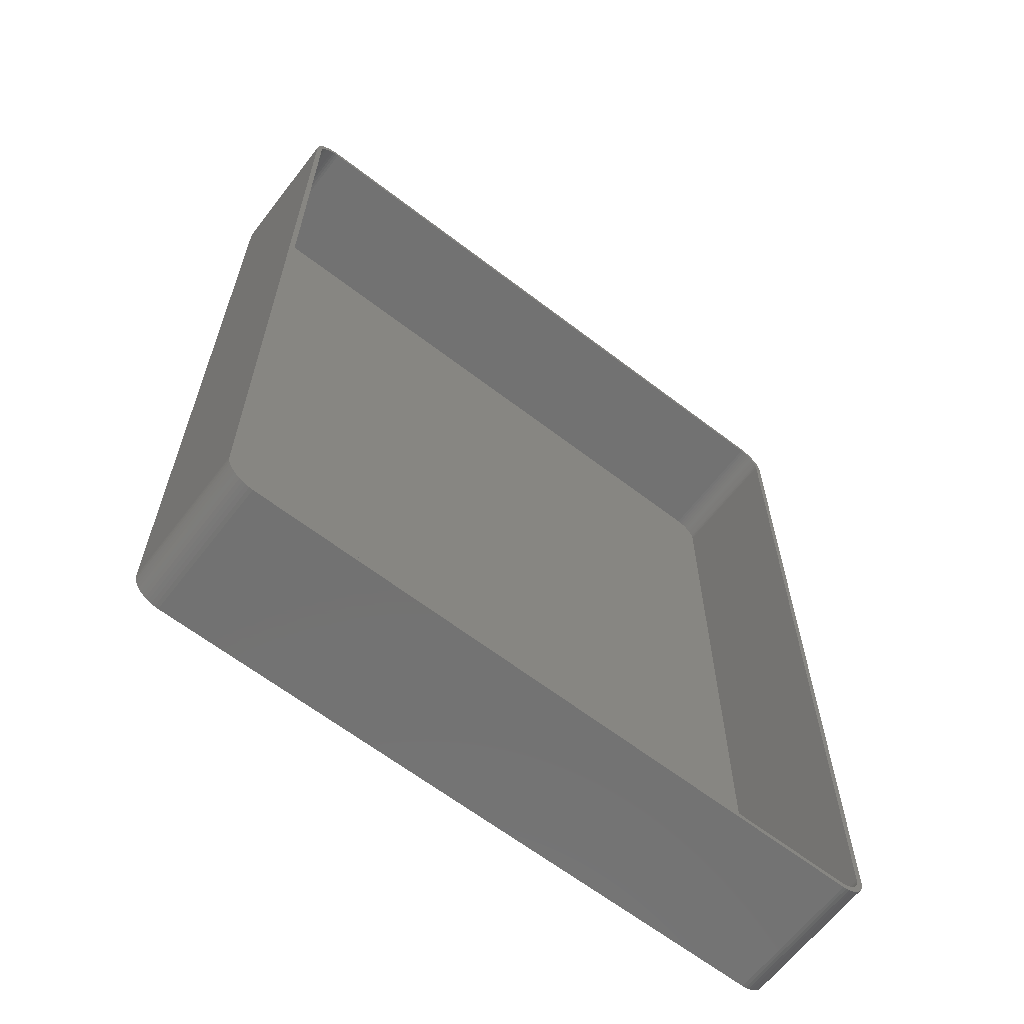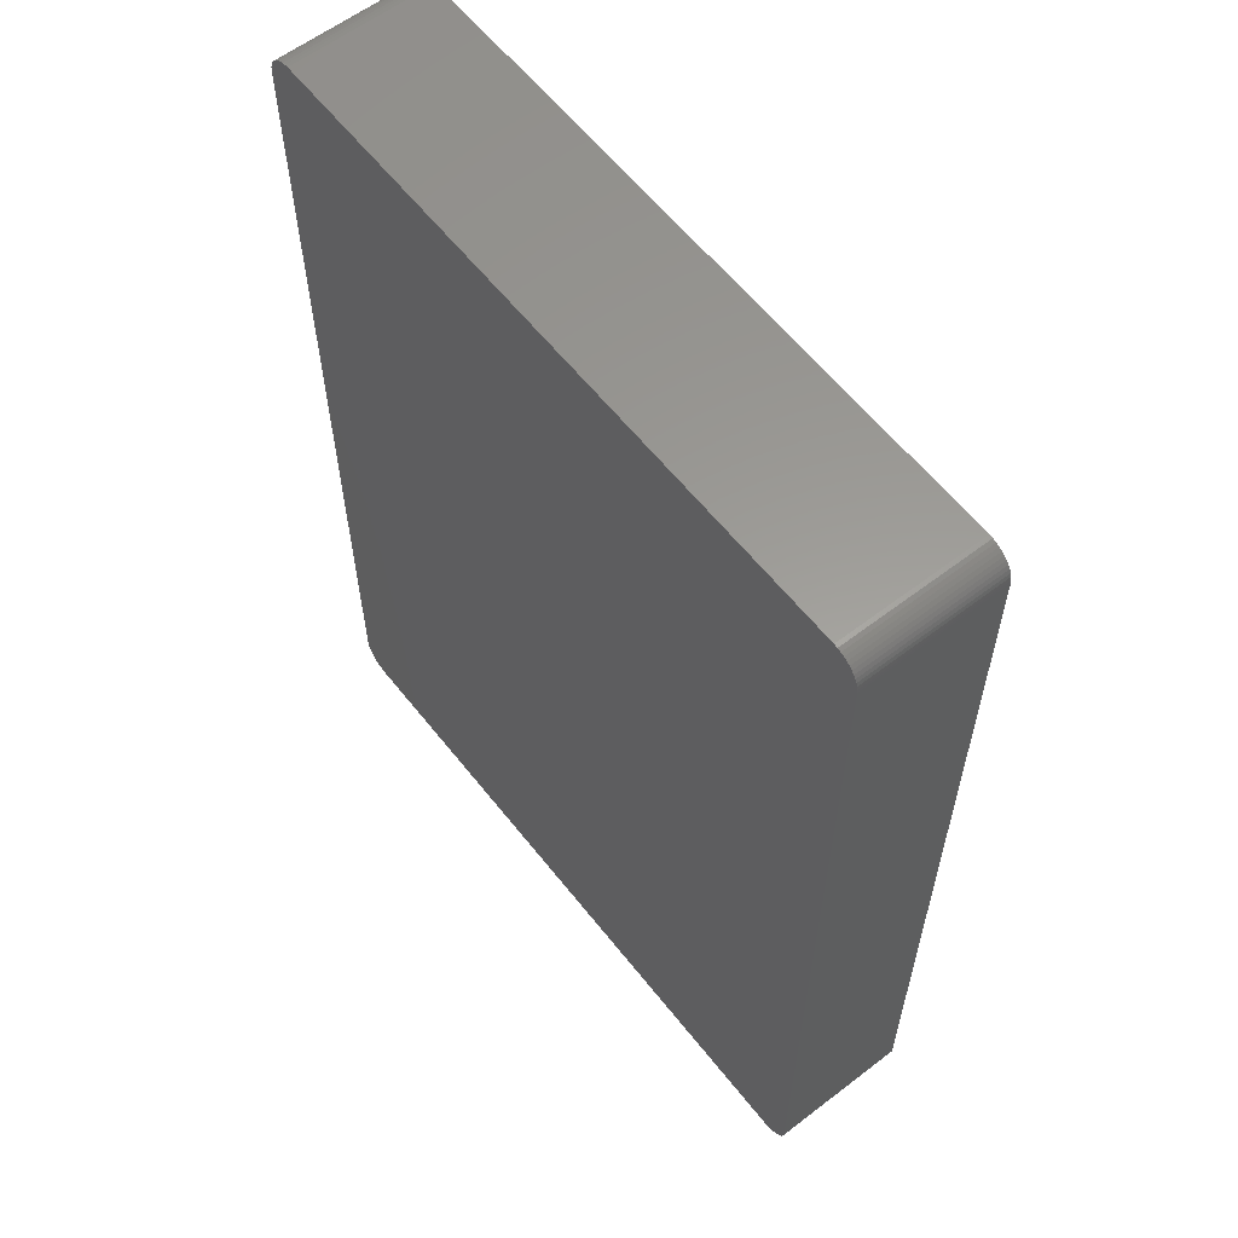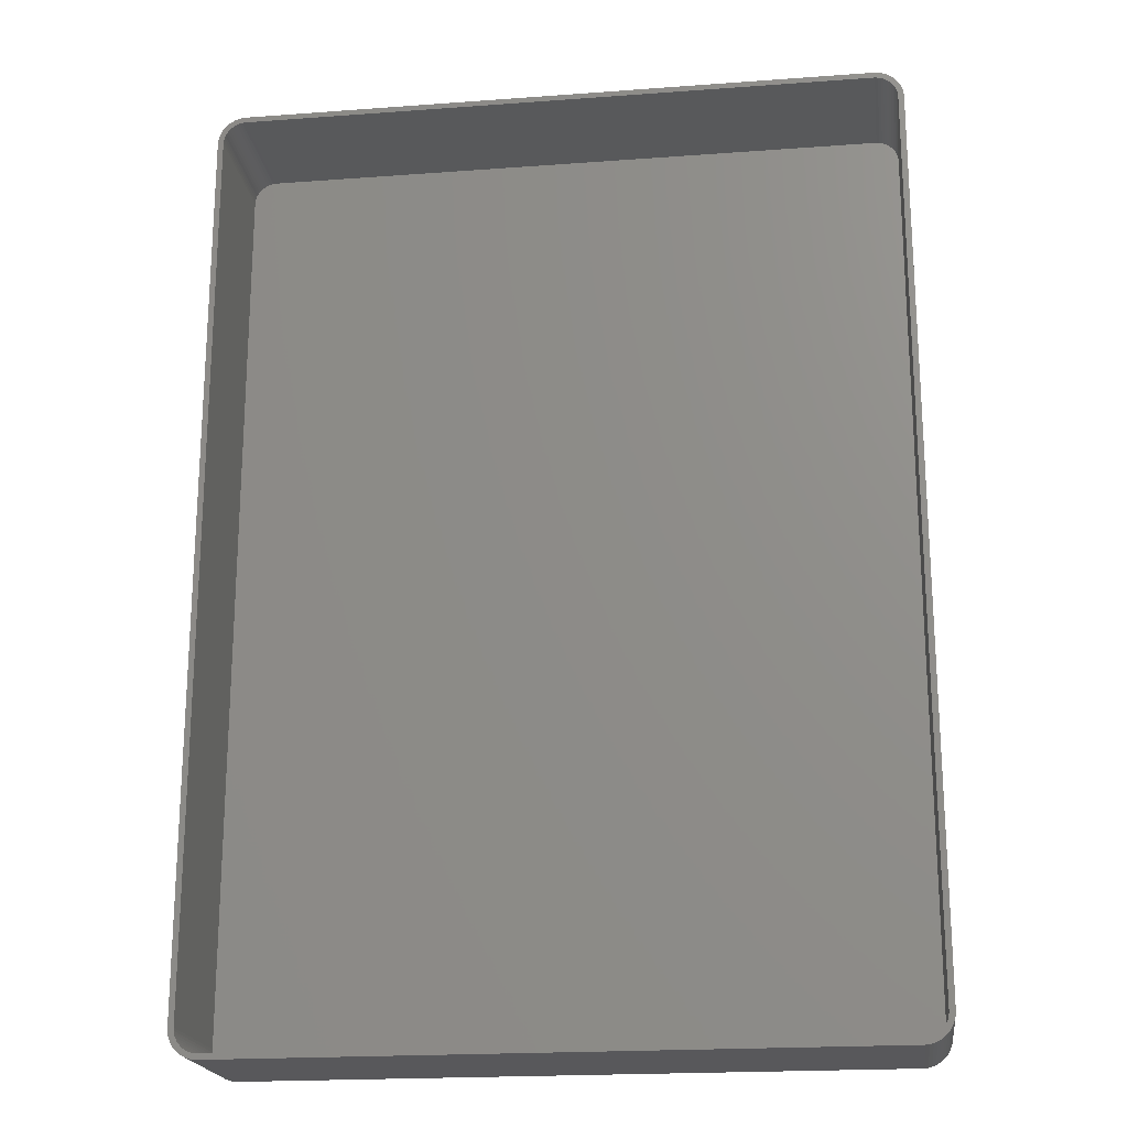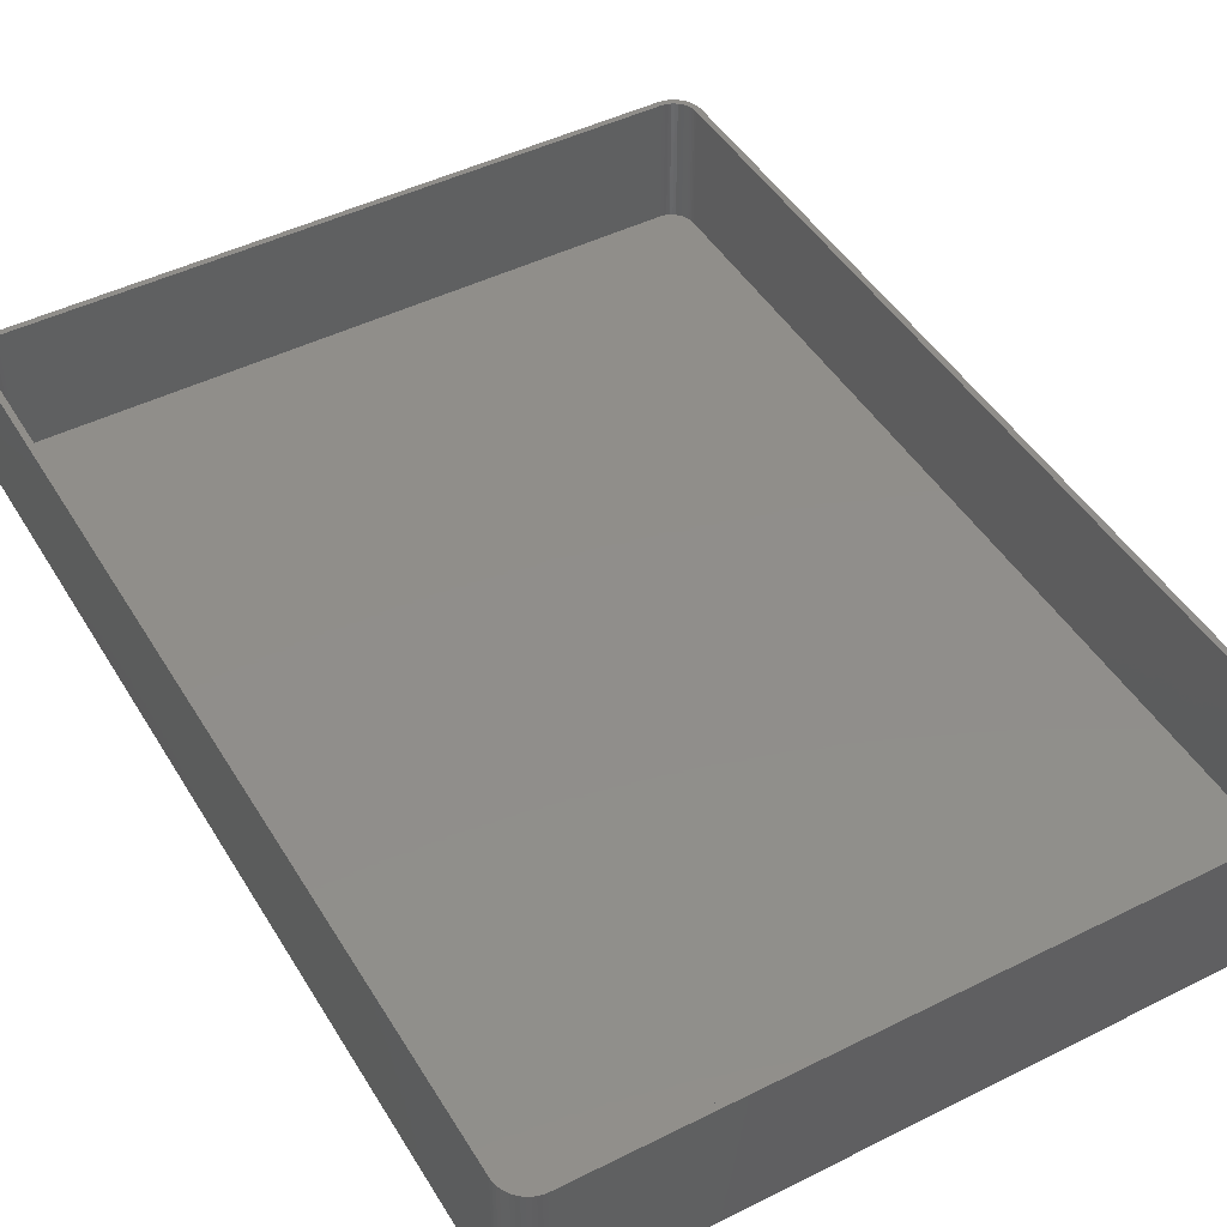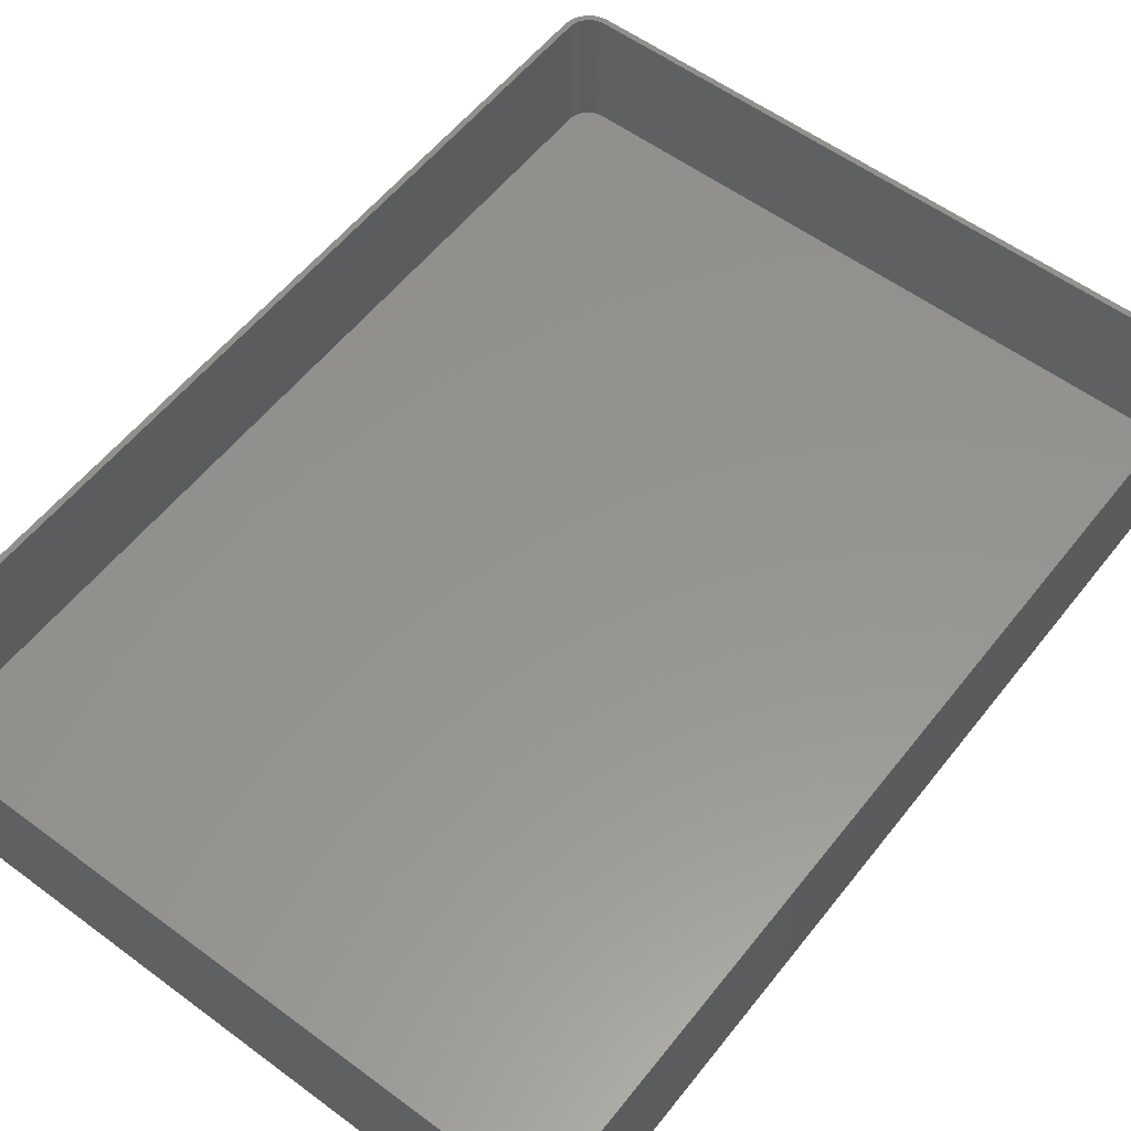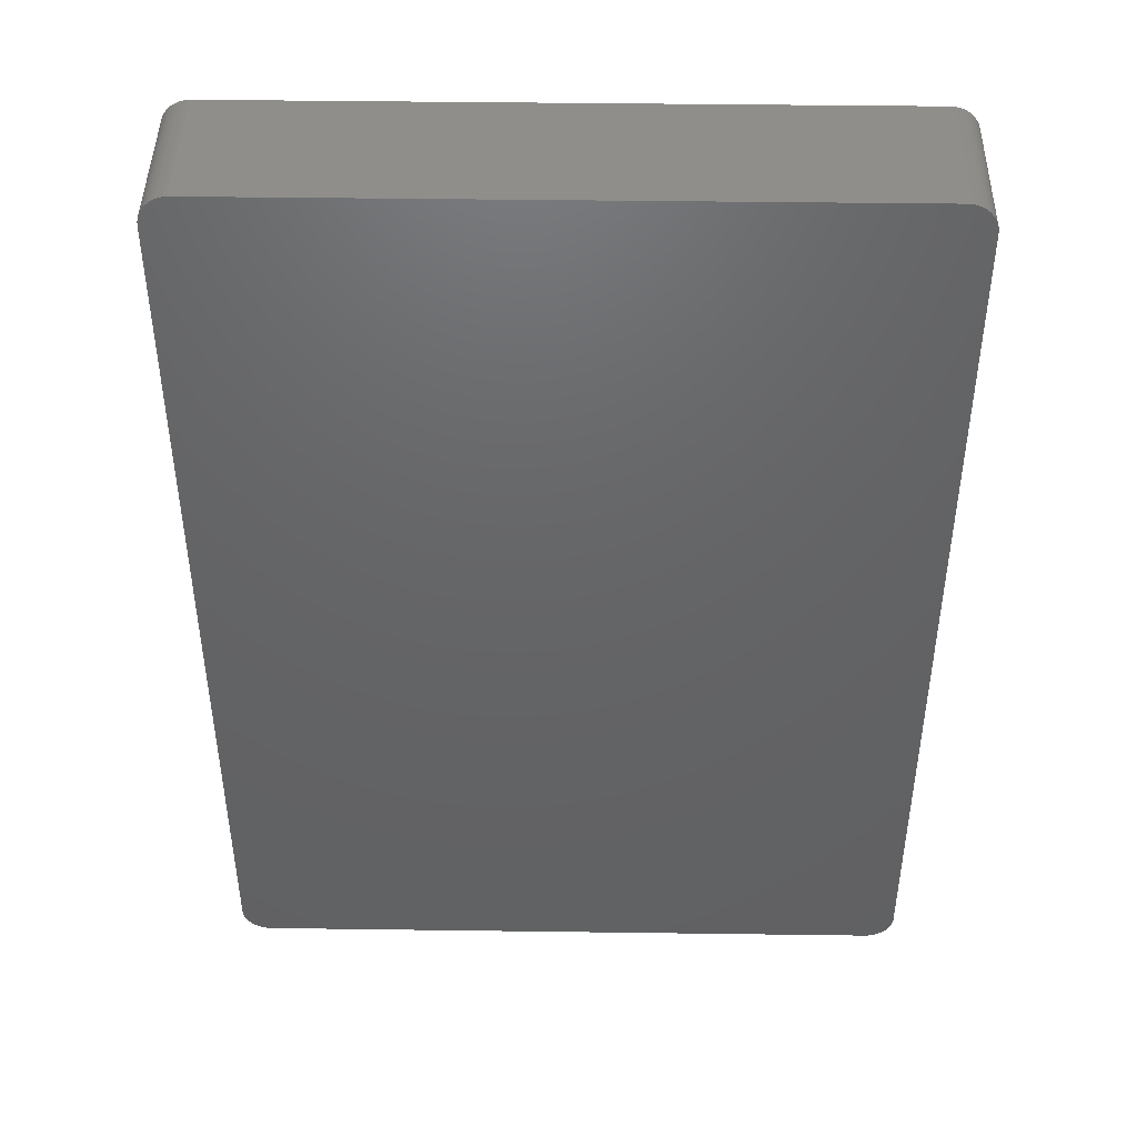
<metadata>
{"format":"stl","ext":"stl","renderer":"f3d","projection":"perspective","resolution":1024,"background":"white","views":[{"elev":-64.2,"azim":-37.7,"up":"+Y"},{"elev":60.0,"azim":-128.1,"up":"+Y"},{"elev":-20.2,"azim":7.7,"up":"+Y"},{"elev":46.4,"azim":-29.7,"up":"+Z"},{"elev":56.8,"azim":-142.3,"up":"+Z"},{"elev":44.2,"azim":-179.1,"up":"+Y"}]}
</metadata>
<code>
# stl→obj: 208 verts, 412 faces
v 55.31 82.49 0
v -55.31 82.49 24
v 55.31 82.49 24
v -55.31 82.49 0
v -60 77.5 0
v -59.96 78.13 24
v -59.96 78.13 0
v -60 77.5 24
v -58.19 81.35 0
v -58.64 80.92 24
v -58.19 81.35 24
v -58.64 80.92 0
v 60 -77.5 24
v 60 77.5 0
v 60 77.5 24
v 60 -77.5 0
v -55.31 -82.49 0
v 55.31 -82.49 24
v -55.31 -82.49 24
v 55.31 -82.49 0
v 57.13 82.02 0
v 56.55 82.26 24
v 57.13 82.02 24
v 56.55 82.26 0
v 59.05 80.44 24
v 58.64 80.92 0
v 58.64 80.92 24
v 59.05 80.44 0
v -60 -77.5 0
v -60 -77.5 24
v -59.65 -79.34 0
v -59.84 -78.74 24
v -59.84 -78.74 0
v -59.65 -79.34 24
v -56.55 82.26 0
v -57.13 82.02 24
v -56.55 82.26 24
v -57.13 82.02 0
v 57.68 81.72 0
v 57.68 81.72 24
v 55.94 82.41 24
v 55.94 82.41 0
v -55.94 82.41 24
v -55.94 82.41 0
v -58.64 -80.92 0
v -58.19 -81.35 24
v -58.64 -80.92 24
v -58.19 -81.35 0
v 58.64 -80.92 24
v 59.05 -80.44 0
v 59.05 -80.44 24
v 58.64 -80.92 0
v -57.13 -82.02 0
v -56.55 -82.26 24
v -57.13 -82.02 24
v -56.55 -82.26 0
v 59.96 -78.13 0
v 59.84 -78.74 0
v 59.65 -79.34 0
v 59.38 -79.91 0
v 59.96 78.13 0
v 59.65 79.34 0
v 59.38 79.91 0
v 58.19 -81.35 0
v 57.68 -81.72 0
v 57.13 -82.02 0
v 58.19 81.35 0
v 56.55 -82.26 0
v 55.94 -82.41 0
v 59.84 78.74 0
v -55.94 -82.41 0
v -57.68 -81.72 0
v -57.68 81.72 0
v -59.05 -80.44 0
v -59.38 -79.91 0
v -59.05 80.44 0
v -59.38 79.91 0
v -59.96 -78.13 0
v -59.65 79.34 0
v -59.84 78.74 0
v 59 77.5 24
v 59.96 78.13 24
v 58.97 78 24
v 59.84 78.74 24
v 59 -77.5 24
v 58.87 78.49 24
v 59.65 79.34 24
v 59.96 -78.13 24
v 58.72 78.97 24
v 59.38 79.91 24
v 58.97 -78 24
v 58.51 79.43 24
v 59.84 -78.74 24
v 58.87 -78.49 24
v 58.24 79.85 24
v 57.92 80.24 24
v 58.19 81.35 24
v 57.55 80.58 24
v 57.14 80.88 24
v 56.7 81.12 24
v 56.24 81.3 24
v 55.75 81.43 24
v 55.25 81.49 24
v -55.25 81.49 24
v -55.75 81.43 24
v -56.24 81.3 24
v -56.7 81.12 24
v -57.14 80.88 24
v -57.68 81.72 24
v -57.55 80.58 24
v -57.92 80.24 24
v -58.24 79.85 24
v -59.05 80.44 24
v -58.51 79.43 24
v -59.38 79.91 24
v -58.72 78.97 24
v -59.84 78.74 24
v -58.87 78.49 24
v -59.65 79.34 24
v 59.65 -79.34 24
v 58.72 -78.97 24
v 59.38 -79.91 24
v 58.51 -79.43 24
v 58.24 -79.85 24
v 57.92 -80.24 24
v 58.19 -81.35 24
v 57.55 -80.58 24
v 57.68 -81.72 24
v 57.14 -80.88 24
v 57.13 -82.02 24
v 56.7 -81.12 24
v 56.55 -82.26 24
v 56.24 -81.3 24
v 55.94 -82.41 24
v 55.75 -81.43 24
v 55.25 -81.49 24
v -55.25 -81.49 24
v -55.75 -81.43 24
v -55.94 -82.41 24
v -56.24 -81.3 24
v -56.7 -81.12 24
v -57.14 -80.88 24
v -57.68 -81.72 24
v -57.55 -80.58 24
v -57.92 -80.24 24
v -58.24 -79.85 24
v -59.05 -80.44 24
v -58.51 -79.43 24
v -59.38 -79.91 24
v -58.72 -78.97 24
v -58.87 -78.49 24
v -58.97 -78 24
v -59.96 -78.13 24
v -59 -77.5 24
v -59 77.5 24
v -58.97 78 24
v -55.75 81.43 2
v -55.25 81.49 2
v 55.25 81.49 2
v -58.24 -79.85 2
v -57.92 -80.24 2
v 55.25 -81.49 2
v -55.25 -81.49 2
v -59 -77.5 2
v -58.97 -78 2
v 59 -77.5 2
v 59 77.5 2
v -56.24 -81.3 2
v -56.7 -81.12 2
v -55.75 -81.43 2
v -59 77.5 2
v -57.14 80.88 2
v -56.7 81.12 2
v 58.24 79.85 2
v 57.92 80.24 2
v 58.72 -78.97 2
v 58.87 -78.49 2
v -57.14 -80.88 2
v -57.55 -80.58 2
v -58.87 -78.49 2
v -58.72 -78.97 2
v -58.51 -79.43 2
v -57.92 80.24 2
v -57.55 80.58 2
v -56.24 81.3 2
v 57.14 80.88 2
v 57.55 80.58 2
v 56.24 81.3 2
v 56.7 81.12 2
v 58.72 78.97 2
v 58.51 79.43 2
v 58.87 78.49 2
v 57.92 -80.24 2
v 58.24 -79.85 2
v 58.51 -79.43 2
v 57.14 -80.88 2
v 56.7 -81.12 2
v -58.51 79.43 2
v -58.72 78.97 2
v -58.87 78.49 2
v -58.24 79.85 2
v 55.75 -81.43 2
v 55.75 81.43 2
v 58.97 78 2
v 58.97 -78 2
v 56.24 -81.3 2
v 57.55 -80.58 2
v -58.97 78 2
f 1 2 3
f 2 1 4
f 5 6 7
f 6 5 8
f 9 10 11
f 10 9 12
f 13 14 15
f 14 13 16
f 17 18 19
f 18 17 20
f 21 22 23
f 22 21 24
f 25 26 27
f 26 25 28
f 29 8 5
f 8 29 30
f 31 32 33
f 32 31 34
f 35 36 37
f 36 35 38
f 39 23 40
f 23 39 21
f 24 41 22
f 41 24 42
f 4 43 2
f 43 4 44
f 45 46 47
f 46 45 48
f 49 50 51
f 50 49 52
f 53 54 55
f 54 53 56
f 20 16 57
f 16 29 14
f 20 57 58
f 5 14 29
f 20 58 59
f 1 14 5
f 20 59 60
f 16 20 29
f 20 60 50
f 14 1 61
f 20 50 52
f 62 1 63
f 20 52 64
f 63 1 28
f 20 64 65
f 28 1 26
f 20 65 66
f 26 1 67
f 20 66 68
f 67 1 39
f 20 68 69
f 39 1 21
f 21 1 24
f 24 1 42
f 29 20 17
f 61 1 70
f 29 17 71
f 70 1 62
f 29 71 56
f 1 5 4
f 29 56 53
f 4 5 44
f 29 53 72
f 44 5 35
f 29 72 48
f 35 5 38
f 29 48 45
f 38 5 73
f 29 45 74
f 73 5 9
f 29 74 75
f 9 5 12
f 29 75 31
f 12 5 76
f 29 31 33
f 76 5 77
f 29 33 78
f 77 5 79
f 79 5 80
f 80 5 7
f 81 15 82
f 15 81 13
f 83 82 84
f 85 13 81
f 86 84 87
f 13 85 88
f 89 87 90
f 91 88 85
f 92 90 25
f 88 91 93
f 94 93 91
f 82 83 81
f 84 86 83
f 87 89 86
f 95 25 27
f 90 92 89
f 25 95 92
f 96 27 97
f 27 96 95
f 98 97 40
f 97 98 96
f 40 99 98
f 23 99 40
f 23 100 99
f 22 100 23
f 22 101 100
f 41 101 22
f 41 102 101
f 3 102 41
f 3 103 102
f 3 104 103
f 2 104 3
f 2 105 104
f 43 105 2
f 43 106 105
f 37 106 43
f 37 107 106
f 36 107 37
f 36 108 107
f 109 108 36
f 108 109 110
f 11 110 109
f 110 11 111
f 10 111 11
f 111 10 112
f 113 112 10
f 112 113 114
f 115 114 113
f 114 115 116
f 117 118 119
f 116 119 118
f 119 116 115
f 93 94 120
f 121 120 94
f 120 121 122
f 123 122 121
f 122 123 51
f 124 51 123
f 51 124 49
f 125 49 124
f 49 125 126
f 127 126 125
f 126 127 128
f 129 128 127
f 129 130 128
f 131 130 129
f 131 132 130
f 133 132 131
f 133 134 132
f 135 134 133
f 135 18 134
f 136 18 135
f 137 18 136
f 137 19 18
f 138 19 137
f 138 139 19
f 140 139 138
f 140 54 139
f 141 54 140
f 141 55 54
f 142 55 141
f 143 142 144
f 142 143 55
f 46 144 145
f 144 46 143
f 47 145 146
f 147 146 148
f 145 47 46
f 149 148 150
f 34 150 151
f 32 151 152
f 146 147 47
f 153 152 154
f 155 8 154
f 118 117 156
f 30 154 8
f 6 156 117
f 153 154 30
f 156 6 155
f 148 149 147
f 155 6 8
f 150 34 149
f 151 32 34
f 152 153 32
f 74 149 75
f 149 74 147
f 44 37 43
f 37 44 35
f 73 11 109
f 11 73 9
f 38 109 36
f 109 38 73
f 7 117 80
f 117 7 6
f 67 40 97
f 40 67 39
f 42 3 41
f 3 42 1
f 45 147 74
f 147 45 47
f 120 58 93
f 58 120 59
f 64 49 126
f 49 64 52
f 26 97 27
f 97 26 67
f 84 62 87
f 62 84 70
f 48 143 46
f 143 48 72
f 56 139 54
f 139 56 71
f 75 34 31
f 34 75 149
f 79 115 77
f 115 79 119
f 76 10 12
f 10 76 113
f 80 119 79
f 119 80 117
f 93 57 88
f 57 93 58
f 51 60 122
f 60 51 50
f 87 63 90
f 63 87 62
f 72 55 143
f 55 72 53
f 71 19 139
f 19 71 17
f 33 153 78
f 153 33 32
f 78 30 29
f 30 78 153
f 77 113 76
f 113 77 115
f 88 16 13
f 16 88 57
f 69 132 134
f 132 69 68
f 20 134 18
f 134 20 69
f 68 130 132
f 130 68 66
f 65 126 128
f 126 65 64
f 66 128 130
f 128 66 65
f 90 28 25
f 28 90 63
f 82 70 84
f 70 82 61
f 15 61 82
f 61 15 14
f 122 59 120
f 59 122 60
f 157 104 105
f 104 157 158
f 158 103 104
f 103 158 159
f 145 160 146
f 160 145 161
f 162 137 136
f 137 162 163
f 152 164 154
f 164 152 165
f 166 81 167
f 81 166 85
f 168 141 140
f 141 168 169
f 163 138 137
f 138 163 170
f 154 171 155
f 171 154 164
f 172 107 108
f 107 172 173
f 174 96 175
f 96 174 95
f 176 94 177
f 94 176 121
f 178 144 142
f 144 178 179
f 170 140 138
f 140 170 168
f 169 142 141
f 142 169 178
f 150 180 151
f 180 150 181
f 148 181 150
f 181 148 182
f 183 110 111
f 110 183 184
f 173 106 107
f 106 173 185
f 186 98 99
f 98 186 187
f 188 100 101
f 100 188 189
f 190 92 191
f 92 190 89
f 192 89 190
f 89 192 86
f 193 124 194
f 124 193 125
f 195 121 176
f 121 195 123
f 196 131 129
f 131 196 197
f 179 145 144
f 145 179 161
f 146 182 148
f 182 146 160
f 116 198 114
f 198 116 199
f 118 199 116
f 199 118 200
f 112 183 111
f 183 112 201
f 185 105 106
f 105 185 157
f 202 136 135
f 136 202 162
f 187 96 98
f 96 187 175
f 189 99 100
f 99 189 186
f 159 102 103
f 102 159 203
f 203 101 102
f 101 203 188
f 191 95 174
f 95 191 92
f 167 83 204
f 83 167 81
f 177 91 205
f 91 177 94
f 194 123 195
f 123 194 124
f 197 133 131
f 133 197 206
f 207 129 127
f 129 207 196
f 159 167 204
f 167 171 166
f 159 204 192
f 164 166 171
f 159 192 190
f 162 166 164
f 159 190 191
f 167 159 171
f 159 191 174
f 166 162 205
f 159 174 175
f 176 162 195
f 159 175 187
f 195 162 194
f 159 187 186
f 194 162 193
f 159 186 189
f 193 162 207
f 159 189 188
f 207 162 196
f 159 188 203
f 196 162 197
f 197 162 206
f 206 162 202
f 171 159 158
f 205 162 177
f 171 158 157
f 177 162 176
f 171 157 185
f 162 164 163
f 171 185 173
f 163 164 170
f 171 173 172
f 170 164 168
f 171 172 184
f 168 164 169
f 171 184 183
f 169 164 178
f 171 183 201
f 178 164 179
f 171 201 198
f 179 164 161
f 171 198 199
f 161 164 160
f 171 199 200
f 160 164 182
f 171 200 208
f 182 164 181
f 181 164 180
f 180 164 165
f 151 165 152
f 165 151 180
f 114 201 112
f 201 114 198
f 155 208 156
f 208 155 171
f 156 200 118
f 200 156 208
f 184 108 110
f 108 184 172
f 204 86 192
f 86 204 83
f 205 85 166
f 85 205 91
f 206 135 133
f 135 206 202
f 193 127 125
f 127 193 207

</code>
